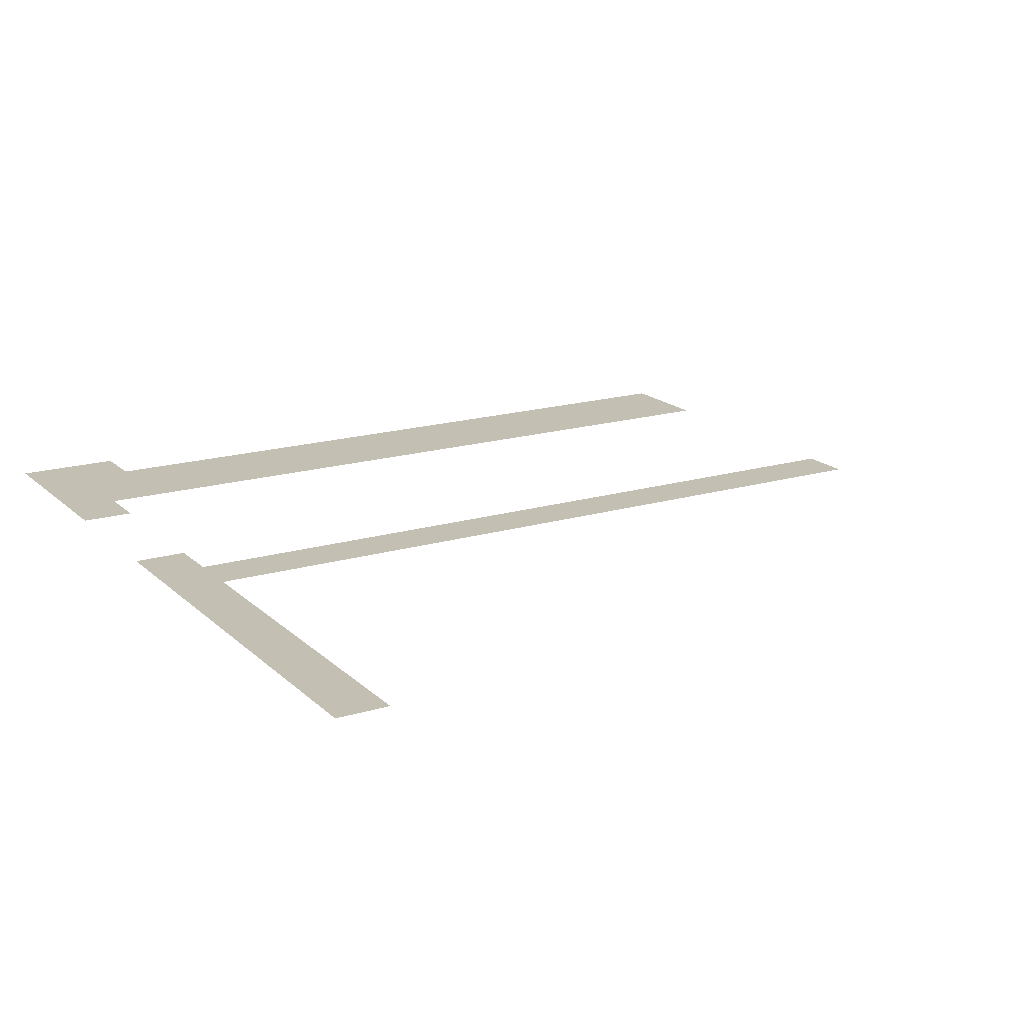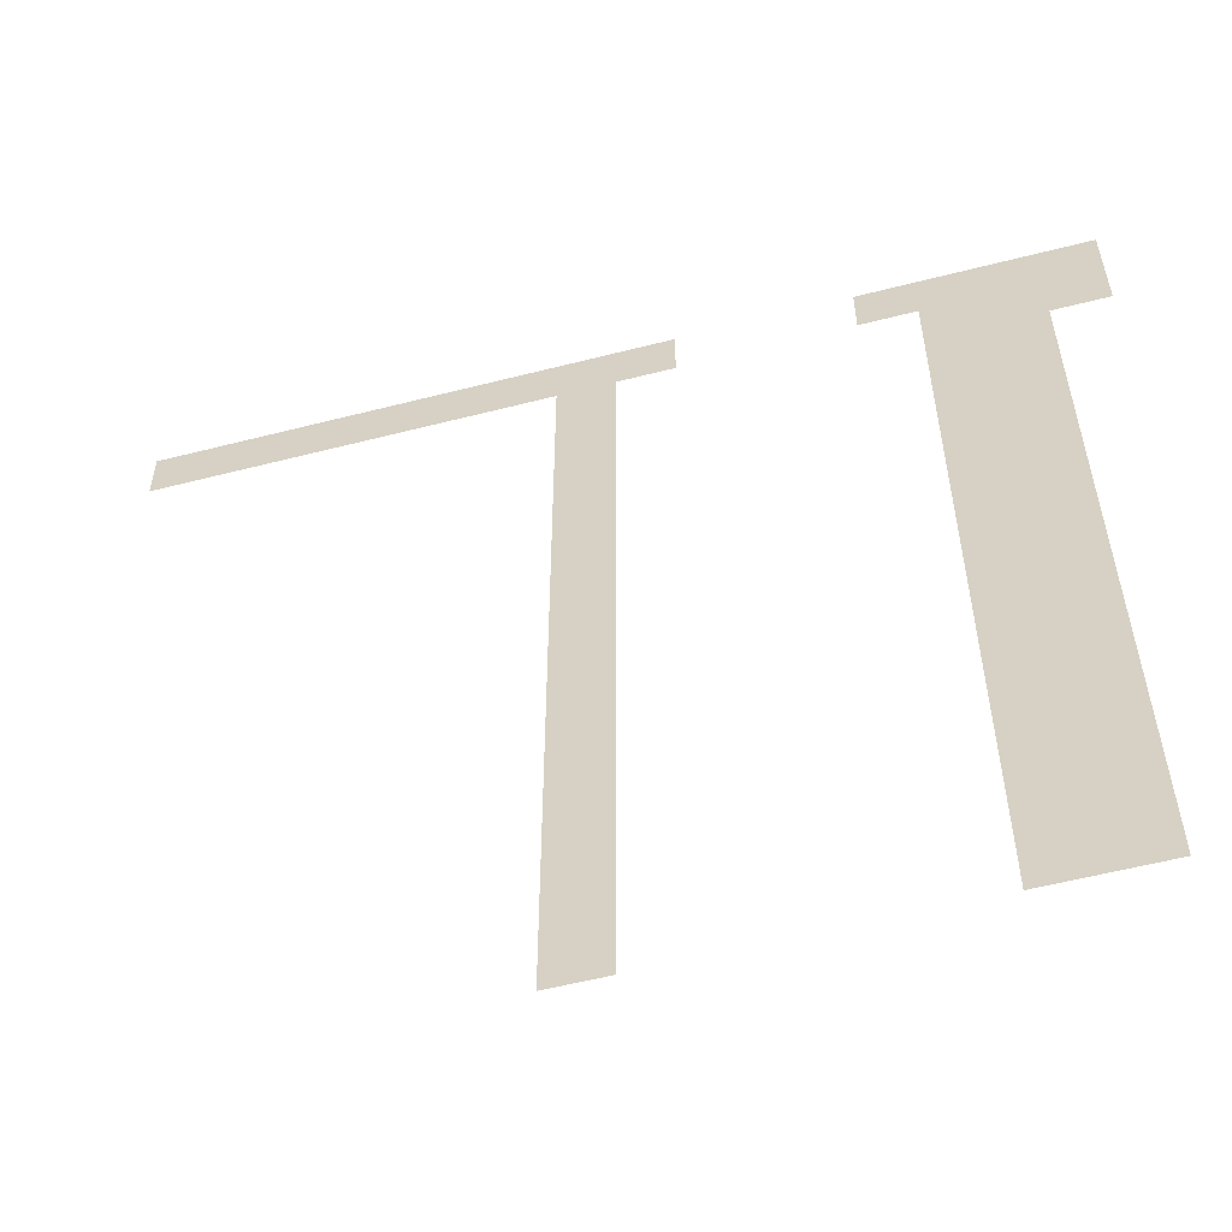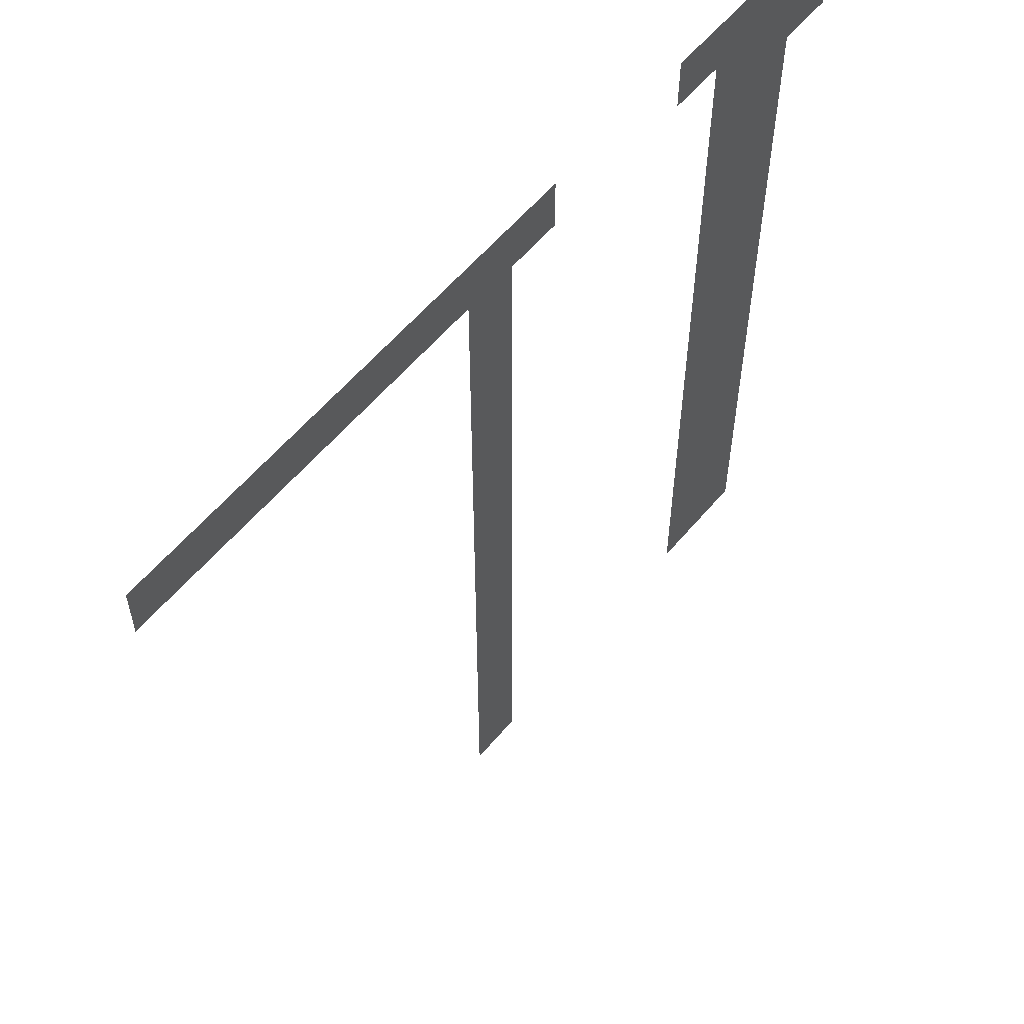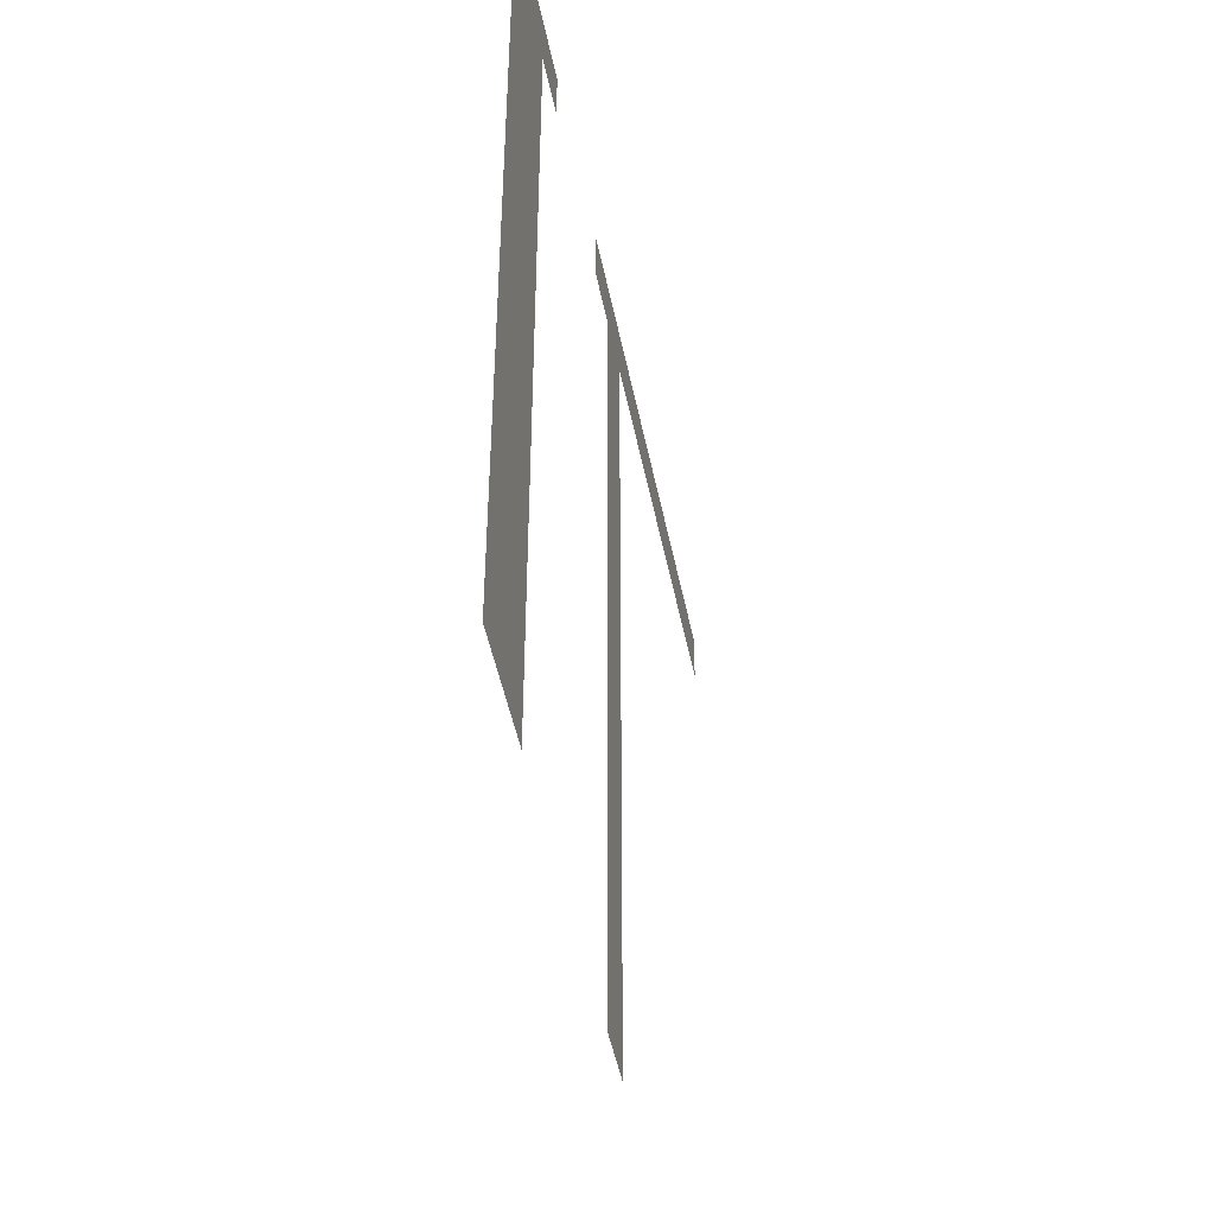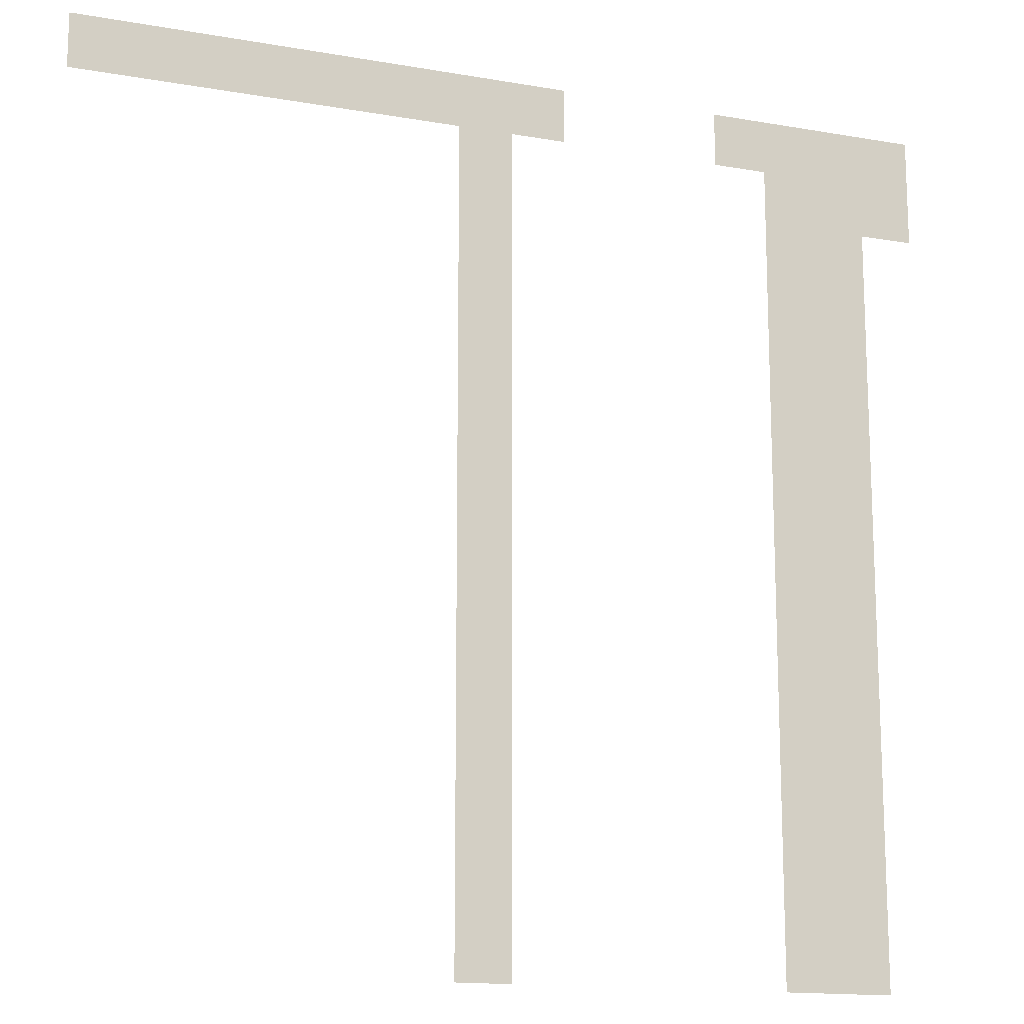
<metadata>
{"format":"obj","ext":"obj","renderer":"f3d","projection":"perspective","resolution":1024,"background":"white","views":[{"elev":17.7,"azim":-120.4,"up":"+Z"},{"elev":-57.2,"azim":14.9,"up":"+Y"},{"elev":58.7,"azim":-50.3,"up":"+Y"},{"elev":-48.5,"azim":101.3,"up":"+Y"},{"elev":-15.0,"azim":-20.6,"up":"+Y"}]}
</metadata>
<code>
v 0 -16 0
v -16 -16 0
v -16 0 0
v 0 0 0
v -16 -16 0
v -32 -16 0
v -32 0 0
v -16 0 0
v -32 -16 0
v -48 -16 0
v -48 0 0
v -32 0 0
v -48 -16 0
v -64 -16 0
v -64 0 0
v -48 0 0
v -112 -16 0
v -128 -16 0
v -128 0 0
v -112 0 0
v -128 -16 0
v -144 -16 0
v -144 0 0
v -128 0 0
v -144 -16 0
v -160 -16 0
v -160 0 0
v -144 0 0
v -160 -16 0
v -176 -16 0
v -176 0 0
v -160 0 0
v -176 -16 0
v -192 -16 0
v -192 0 0
v -176 0 0
v -192 -16 0
v -208 -16 0
v -208 0 0
v -192 0 0
v -208 -16 0
v -224 -16 0
v -224 0 0
v -208 0 0
v -224 -16 0
v -240 -16 0
v -240 0 0
v -224 0 0
v -240 -16 0
v -256 -16 0
v -256 0 0
v -240 0 0
v 0 -32 0
v -16 -32 0
v -16 -16 0
v 0 -16 0
v -16 -32 0
v -32 -32 0
v -32 -16 0
v -16 -16 0
v -32 -32 0
v -48 -32 0
v -48 -16 0
v -32 -16 0
v -128 -32 0
v -144 -32 0
v -144 -16 0
v -128 -16 0
v -16 -48 0
v -32 -48 0
v -32 -32 0
v -16 -32 0
v -32 -48 0
v -48 -48 0
v -48 -32 0
v -32 -32 0
v -128 -48 0
v -144 -48 0
v -144 -32 0
v -128 -32 0
v -16 -64 0
v -32 -64 0
v -32 -48 0
v -16 -48 0
v -32 -64 0
v -48 -64 0
v -48 -48 0
v -32 -48 0
v -128 -64 0
v -144 -64 0
v -144 -48 0
v -128 -48 0
v -16 -80 0
v -32 -80 0
v -32 -64 0
v -16 -64 0
v -32 -80 0
v -48 -80 0
v -48 -64 0
v -32 -64 0
v -128 -80 0
v -144 -80 0
v -144 -64 0
v -128 -64 0
v -16 -96 0
v -32 -96 0
v -32 -80 0
v -16 -80 0
v -32 -96 0
v -48 -96 0
v -48 -80 0
v -32 -80 0
v -128 -96 0
v -144 -96 0
v -144 -80 0
v -128 -80 0
v -16 -112 0
v -32 -112 0
v -32 -96 0
v -16 -96 0
v -32 -112 0
v -48 -112 0
v -48 -96 0
v -32 -96 0
v -128 -112 0
v -144 -112 0
v -144 -96 0
v -128 -96 0
v -16 -128 0
v -32 -128 0
v -32 -112 0
v -16 -112 0
v -32 -128 0
v -48 -128 0
v -48 -112 0
v -32 -112 0
v -128 -128 0
v -144 -128 0
v -144 -112 0
v -128 -112 0
v -16 -144 0
v -32 -144 0
v -32 -128 0
v -16 -128 0
v -32 -144 0
v -48 -144 0
v -48 -128 0
v -32 -128 0
v -128 -144 0
v -144 -144 0
v -144 -128 0
v -128 -128 0
v -16 -160 0
v -32 -160 0
v -32 -144 0
v -16 -144 0
v -32 -160 0
v -48 -160 0
v -48 -144 0
v -32 -144 0
v -128 -160 0
v -144 -160 0
v -144 -144 0
v -128 -144 0
v -16 -176 0
v -32 -176 0
v -32 -160 0
v -16 -160 0
v -32 -176 0
v -48 -176 0
v -48 -160 0
v -32 -160 0
v -128 -176 0
v -144 -176 0
v -144 -160 0
v -128 -160 0
v -16 -192 0
v -32 -192 0
v -32 -176 0
v -16 -176 0
v -32 -192 0
v -48 -192 0
v -48 -176 0
v -32 -176 0
v -128 -192 0
v -144 -192 0
v -144 -176 0
v -128 -176 0
v -16 -208 0
v -32 -208 0
v -32 -192 0
v -16 -192 0
v -32 -208 0
v -48 -208 0
v -48 -192 0
v -32 -192 0
v -128 -208 0
v -144 -208 0
v -144 -192 0
v -128 -192 0
v -16 -224 0
v -32 -224 0
v -32 -208 0
v -16 -208 0
v -32 -224 0
v -48 -224 0
v -48 -208 0
v -32 -208 0
v -128 -224 0
v -144 -224 0
v -144 -208 0
v -128 -208 0
v -16 -240 0
v -32 -240 0
v -32 -224 0
v -16 -224 0
v -32 -240 0
v -48 -240 0
v -48 -224 0
v -32 -224 0
v -128 -240 0
v -144 -240 0
v -144 -224 0
v -128 -224 0
v -16 -256 0
v -32 -256 0
v -32 -240 0
v -16 -240 0
v -32 -256 0
v -48 -256 0
v -48 -240 0
v -32 -240 0
v -128 -256 0
v -144 -256 0
v -144 -240 0
v -128 -240 0
g Level3_mesh_0091
f 1 2 3 4
f 5 6 7 8
f 9 10 11 12
f 13 14 15 16
f 17 18 19 20
f 21 22 23 24
f 25 26 27 28
f 29 30 31 32
f 33 34 35 36
f 37 38 39 40
f 41 42 43 44
f 45 46 47 48
f 49 50 51 52
f 53 54 55 56
f 57 58 59 60
f 61 62 63 64
f 65 66 67 68
f 69 70 71 72
f 73 74 75 76
f 77 78 79 80
f 81 82 83 84
f 85 86 87 88
f 89 90 91 92
f 93 94 95 96
f 97 98 99 100
f 101 102 103 104
f 105 106 107 108
f 109 110 111 112
f 113 114 115 116
f 117 118 119 120
f 121 122 123 124
f 125 126 127 128
f 129 130 131 132
f 133 134 135 136
f 137 138 139 140
f 141 142 143 144
f 145 146 147 148
f 149 150 151 152
f 153 154 155 156
f 157 158 159 160
f 161 162 163 164
f 165 166 167 168
f 169 170 171 172
f 173 174 175 176
f 177 178 179 180
f 181 182 183 184
f 185 186 187 188
f 189 190 191 192
f 193 194 195 196
f 197 198 199 200
f 201 202 203 204
f 205 206 207 208
f 209 210 211 212
f 213 214 215 216
f 217 218 219 220
f 221 222 223 224
f 225 226 227 228
f 229 230 231 232
f 233 234 235 236

</code>
